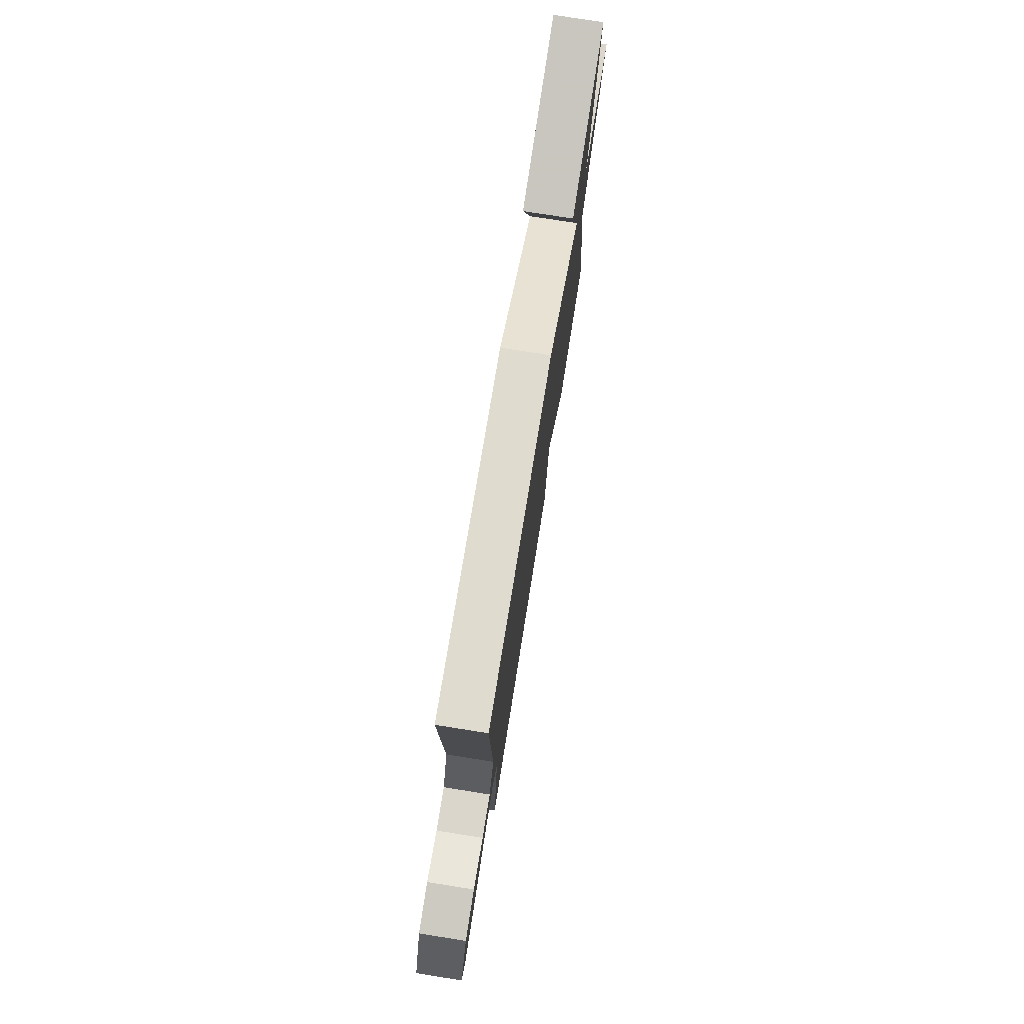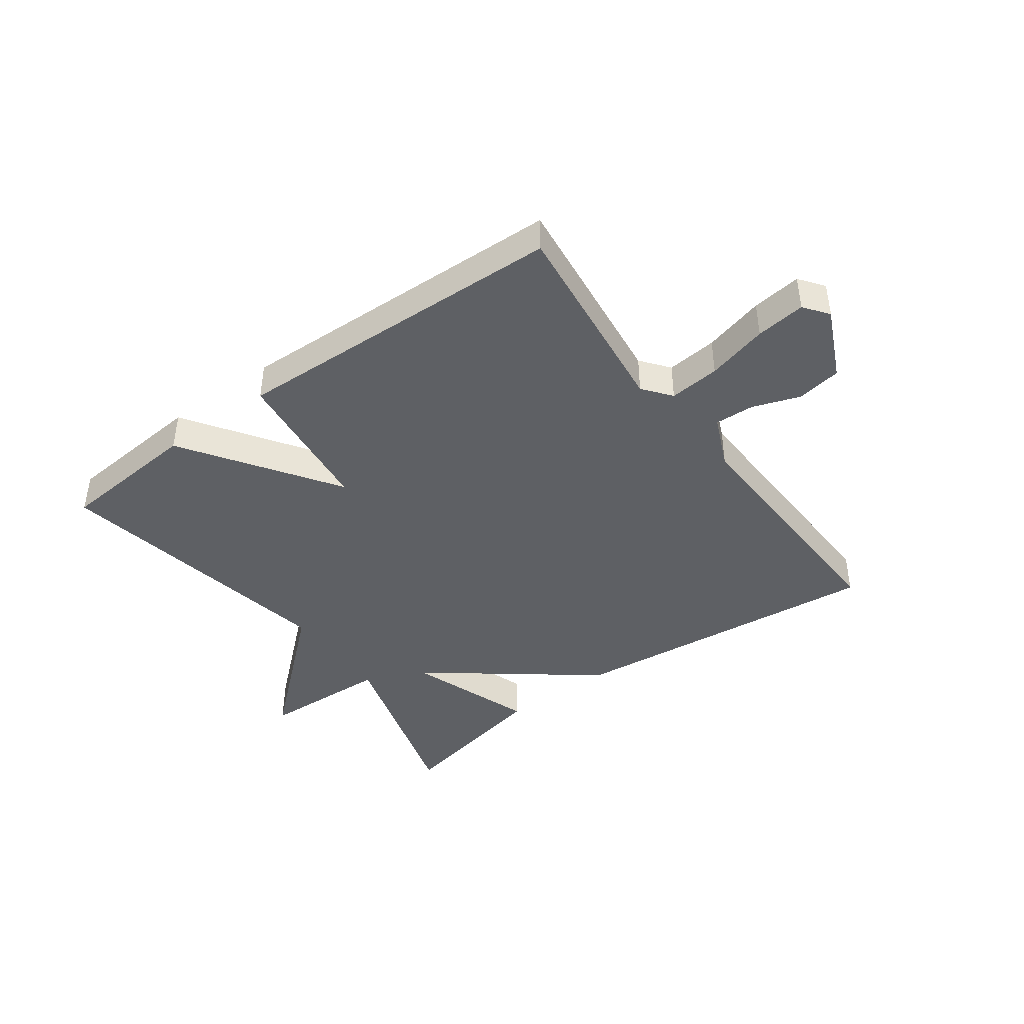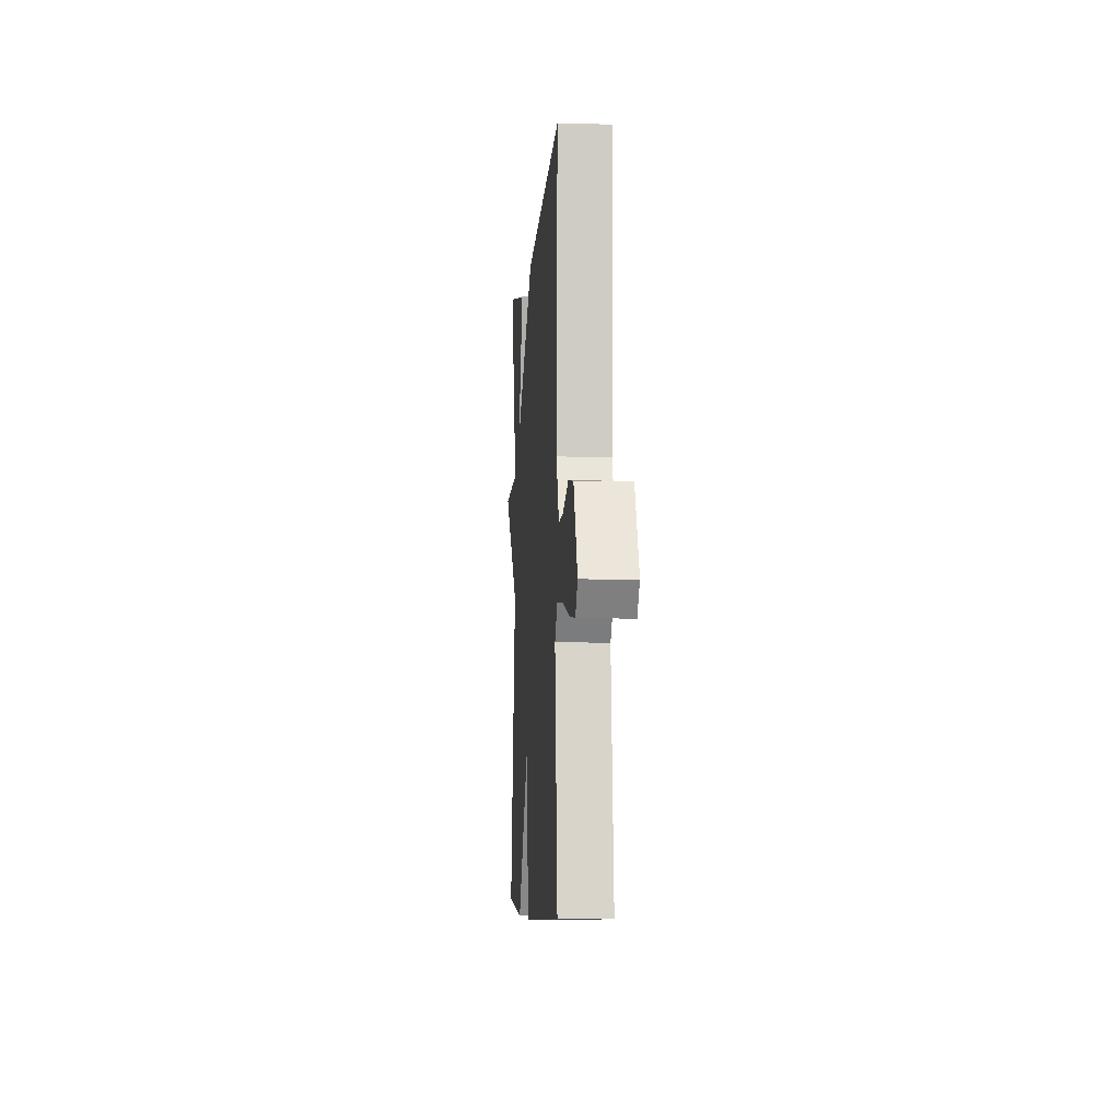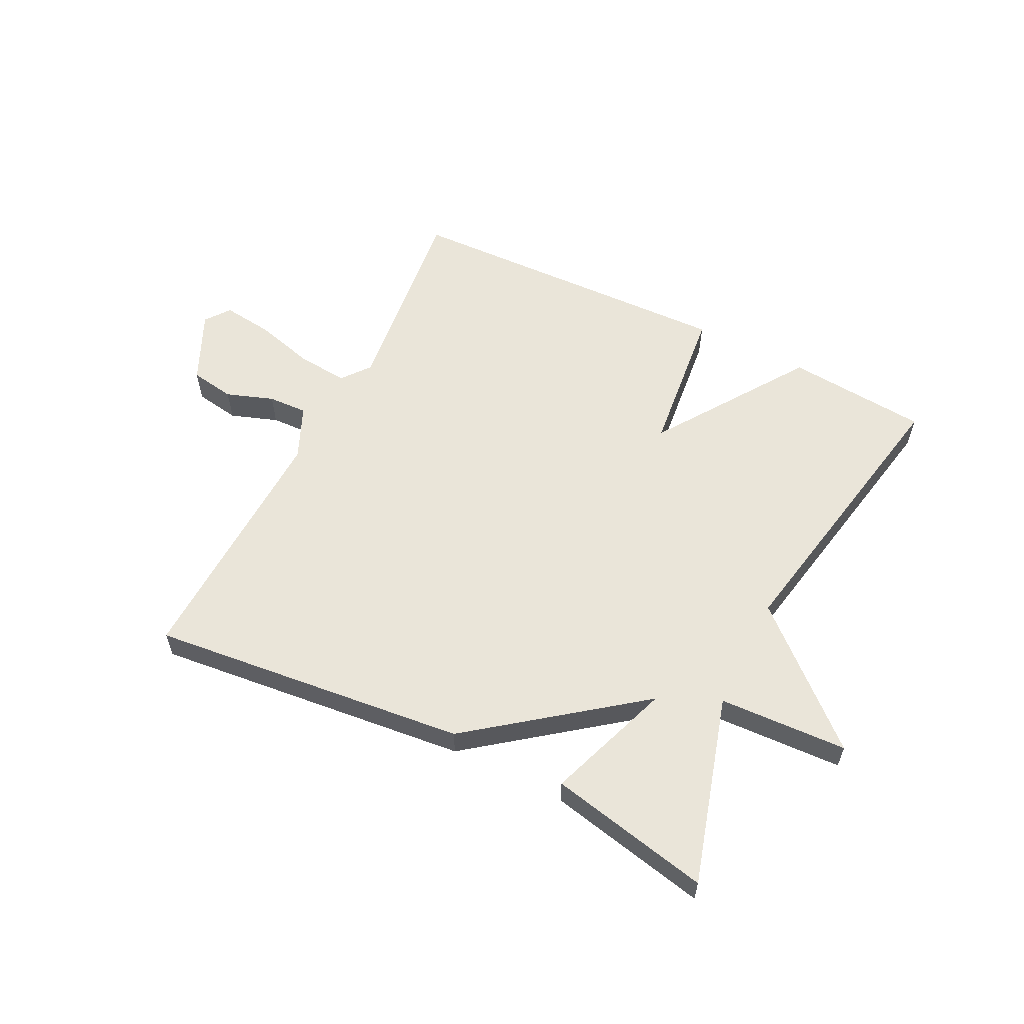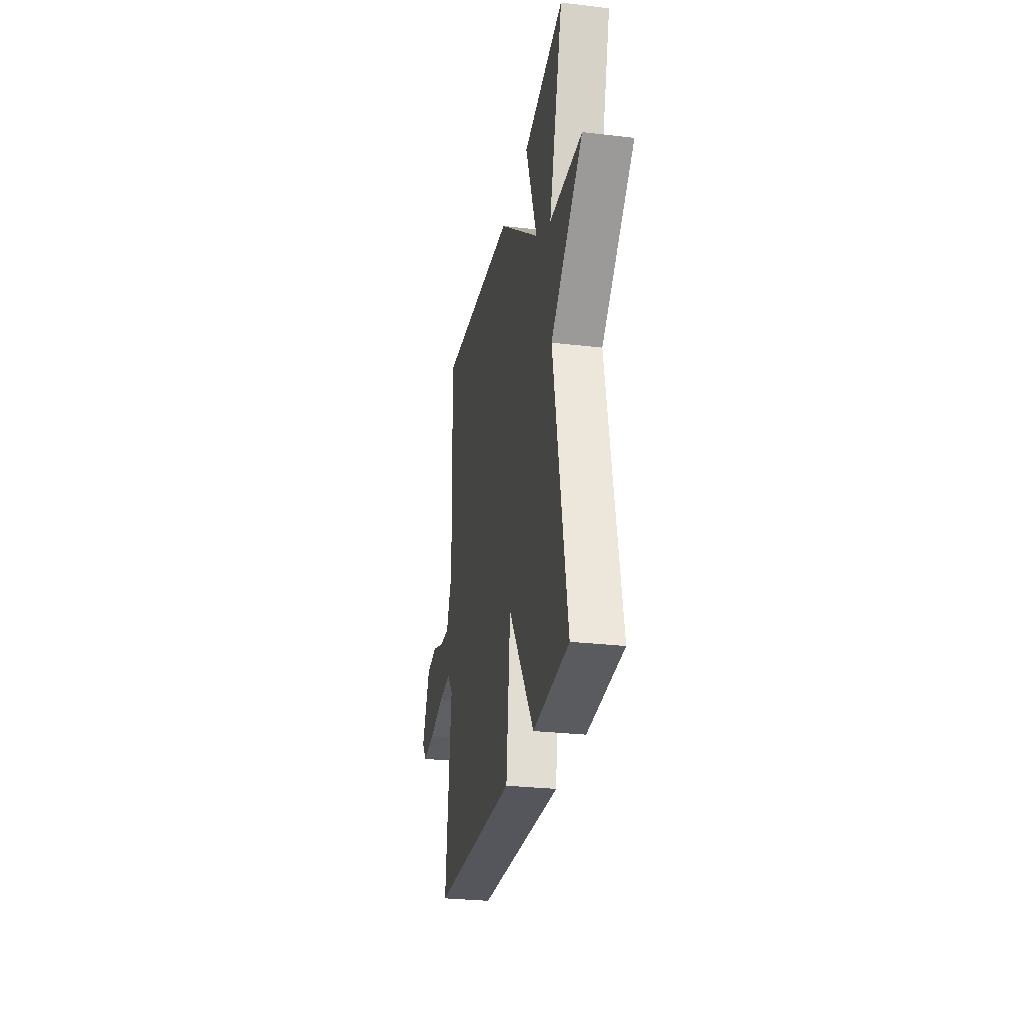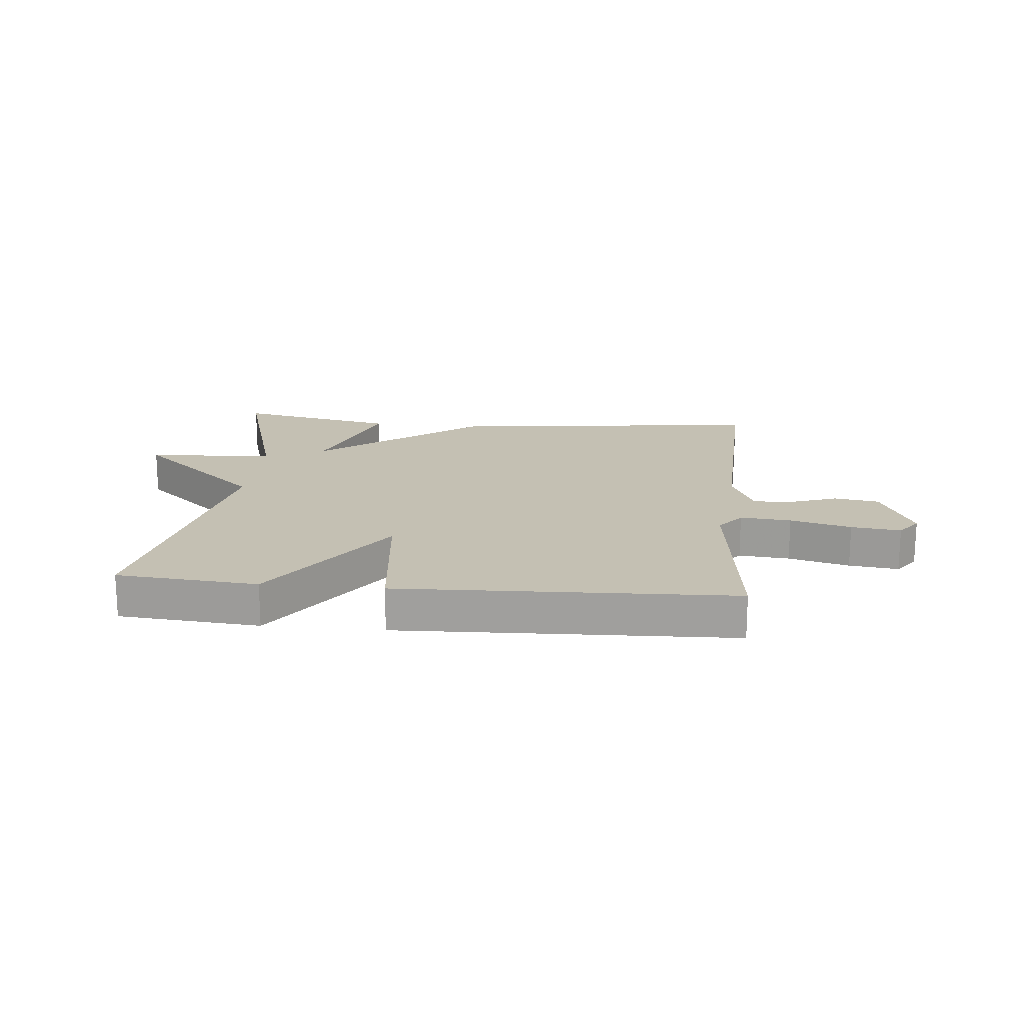
<metadata>
{"format":"obj","ext":"obj","renderer":"f3d","projection":"perspective","resolution":1024,"background":"white","views":[{"elev":76.6,"azim":-81.0,"up":"+Z"},{"elev":-43.0,"azim":-143.9,"up":"+Y"},{"elev":-6.7,"azim":-94.4,"up":"+Z"},{"elev":58.3,"azim":26.6,"up":"+Y"},{"elev":-28.1,"azim":79.8,"up":"+Z"},{"elev":18.0,"azim":-174.6,"up":"+Y"}]}
</metadata>
<code>
v -0.5 0.07 0.5
v 0.03 0.07 0.443
v 0.305 0.07 0.232
v 0.23 0.07 0.443
v 0.5 0.07 0.5
v 0.408 0.07 0.185
v 0.623 0.07 0.175
v 0.408 0.07 -0.015
v 0.5 0.07 -0.5
v 0.263 0.07 -0.52
v 0.091 0.07 -0.267
v 0.063 0.07 -0.52
v -0.5 0.07 -0.5
v -0.461 0.07 -0.158
v -0.498 0.07 -0.111
v -0.583 0.07 -0.119
v -0.685 0.07 -0.146
v -0.768 0.07 -0.156
v -0.799 0.07 -0.115
v -0.744 0.07 0.004
v -0.669 0.07 0.016
v -0.59 0.07 -0.012
v -0.524 0.07 -0.015
v -0.485 0.07 0.074
v -0.5 0 0.5
v 0.03 0 0.443
v 0.305 0 0.232
v 0.23 0 0.443
v 0.5 0 0.5
v 0.408 0 0.185
v 0.623 0 0.175
v 0.408 0 -0.015
v 0.5 0 -0.5
v 0.263 0 -0.52
v 0.091 0 -0.267
v 0.063 0 -0.52
v -0.5 0 -0.5
v -0.461 0 -0.158
v -0.498 0 -0.111
v -0.583 0 -0.119
v -0.685 0 -0.146
v -0.768 0 -0.156
v -0.799 0 -0.115
v -0.744 0 0.004
v -0.669 0 0.016
v -0.59 0 -0.012
v -0.524 0 -0.015
v -0.485 0 0.074
f 20 21 22
f 19 20 22
f 18 19 22
f 17 18 22
f 16 17 22
f 15 16 22 23
f 14 15 23 24
f 11 12 13 14
f 8 9 10 11
f 11 14 24
f 8 11 24
f 7 8 24
f 6 7 24
f 3 4 5 6
f 24 1 2 3
f 3 6 24
f 46 45 44
f 46 44 43
f 46 43 42
f 46 42 41
f 46 41 40
f 47 46 40 39
f 48 47 39 38
f 38 37 36 35
f 35 34 33 32
f 48 38 35
f 48 35 32
f 48 32 31
f 48 31 30
f 30 29 28 27
f 27 26 25 48
f 48 30 27
f 1 25 26 2
f 2 26 27 3
f 3 27 28 4
f 4 28 29 5
f 5 29 30 6
f 6 30 31 7
f 7 31 32 8
f 8 32 33 9
f 9 33 34 10
f 10 34 35 11
f 11 35 36 12
f 12 36 37 13
f 13 37 38 14
f 14 38 39 15
f 15 39 40 16
f 16 40 41 17
f 17 41 42 18
f 18 42 43 19
f 19 43 44 20
f 20 44 45 21
f 21 45 46 22
f 22 46 47 23
f 23 47 48 24
f 24 48 25 1

</code>
